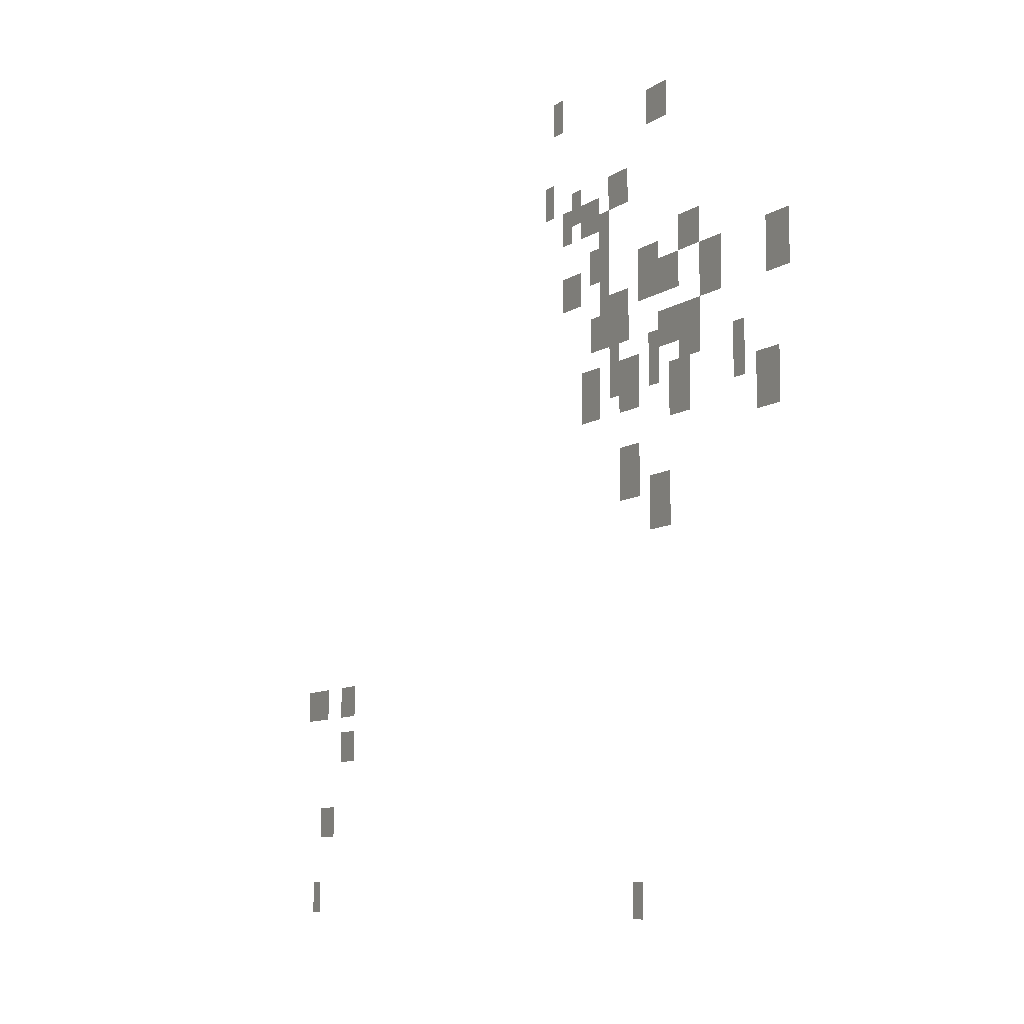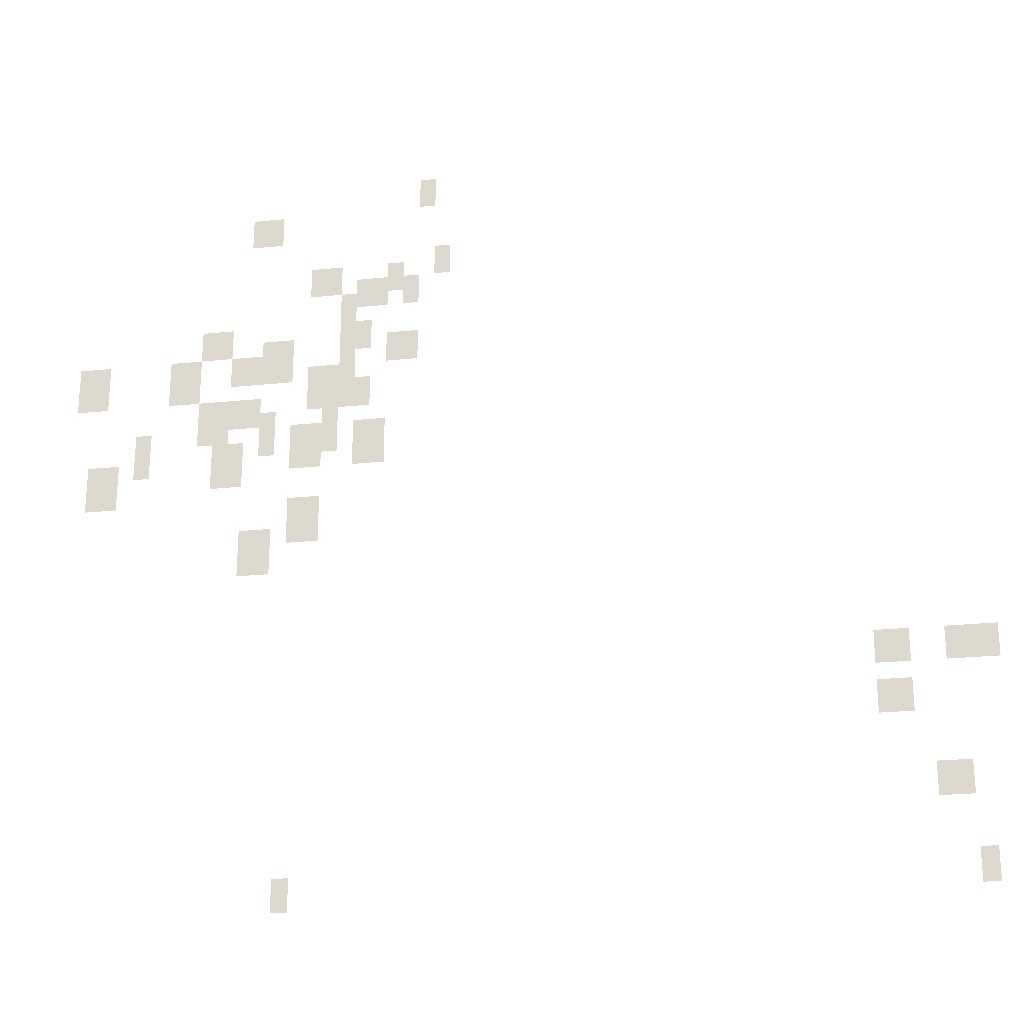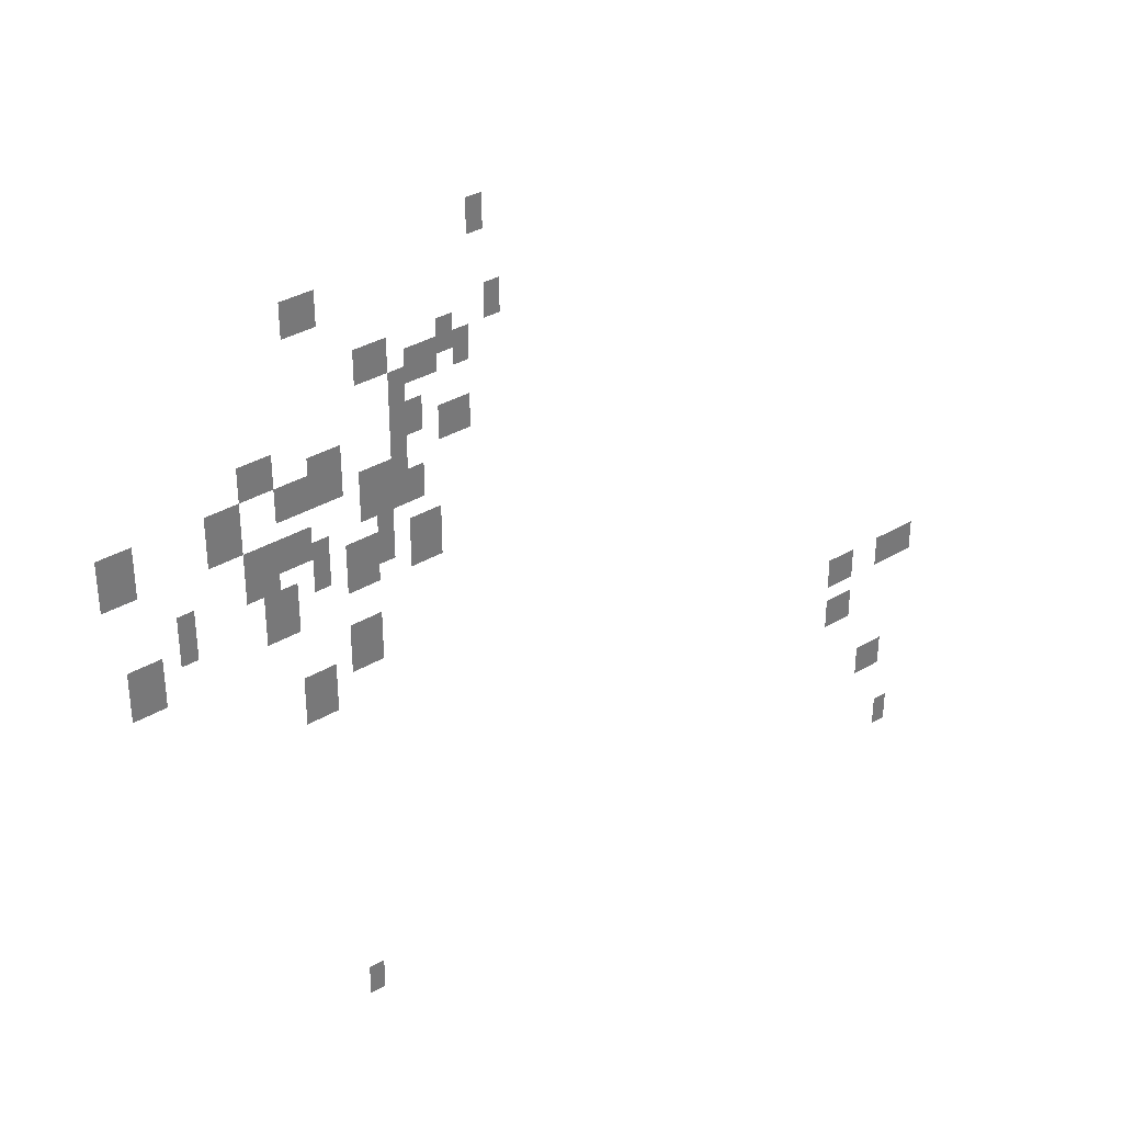
<metadata>
{"format":"obj","ext":"obj","renderer":"f3d","projection":"perspective","resolution":1024,"background":"white","views":[{"elev":-8.9,"azim":-120.2,"up":"+Z"},{"elev":-24.2,"azim":9.7,"up":"+Z"},{"elev":34.5,"azim":-38.8,"up":"+Z"}]}
</metadata>
<code>
g Grass_0_Cluster328
v 43.23 0.009819 471.5
v 42.71 0.009819 471.5
v 43.23 0.009819 472.5
v 42.71 0.009819 472.5
v 38.02 0.009819 470.4
v 36.98 0.009819 470.4
v 38.02 0.009819 471.5
v 36.98 0.009819 471.5
v 43.75 0.009819 468.9
v 43.23 0.009819 468.9
v 43.75 0.009819 469.9
v 43.23 0.009819 469.9
v 42.19 0.009819 468.3
v 41.66 0.009819 468.3
v 42.19 0.009819 469.4
v 41.66 0.009819 469.4
v 40.1 0.009819 468.3
v 39.06 0.009819 468.3
v 40.1 0.009819 469.4
v 39.06 0.009819 469.4
v 42.71 0.009819 467.8
v 42.19 0.009819 467.8
v 42.71 0.009819 468.9
v 42.19 0.009819 468.9
v 41.66 0.009819 467.8
v 40.62 0.009819 467.8
v 41.66 0.009819 468.9
v 40.62 0.009819 468.9
v 40.62 0.009819 466.8
v 40.1 0.009819 466.8
v 40.62 0.009819 468.3
v 40.1 0.009819 468.3
v 36.46 0.009819 466.2
v 35.41 0.009819 466.2
v 36.46 0.009819 467.3
v 35.41 0.009819 467.3
v 41.14 0.009819 466.2
v 40.1 0.009819 466.2
v 41.14 0.009819 467.3
v 40.1 0.009819 467.3
v 42.71 0.009819 465.7
v 41.66 0.009819 465.7
v 42.71 0.009819 466.8
v 41.66 0.009819 466.8
v 38.54 0.009819 465.2
v 37.5 0.009819 465.2
v 38.54 0.009819 466.8
v 37.5 0.009819 466.8
v 37.5 0.009819 465.2
v 36.46 0.009819 465.2
v 37.5 0.009819 466.2
v 36.46 0.009819 466.2
v 40.62 0.009819 464.7
v 40.1 0.009819 464.7
v 40.62 0.009819 466.2
v 40.1 0.009819 466.2
v 35.41 0.009819 464.7
v 34.37 0.009819 464.7
v 35.41 0.009819 466.2
v 34.37 0.009819 466.2
v 32.29 0.009819 464.7
v 31.25 0.009819 464.7
v 32.29 0.009819 466.2
v 31.25 0.009819 466.2
v 40.1 0.009819 464.2
v 39.06 0.009819 464.2
v 40.1 0.009819 465.7
v 39.06 0.009819 465.7
v 41.14 0.009819 464.2
v 40.1 0.009819 464.2
v 41.14 0.009819 465.2
v 40.1 0.009819 465.2
v 37.5 0.009819 463.6
v 36.46 0.009819 463.6
v 37.5 0.009819 464.7
v 36.46 0.009819 464.7
v 36.46 0.009819 463.1
v 35.41 0.009819 463.1
v 36.46 0.009819 464.7
v 35.41 0.009819 464.7
v 40.1 0.009819 462.6
v 39.58 0.009819 462.6
v 40.1 0.009819 464.2
v 39.58 0.009819 464.2
v 38.02 0.009819 462.6
v 37.5 0.009819 462.6
v 38.02 0.009819 464.2
v 37.5 0.009819 464.2
v 33.85 0.009819 462.1
v 33.33 0.009819 462.1
v 33.85 0.009819 463.6
v 33.33 0.009819 463.6
v 41.66 0.009819 462.1
v 40.62 0.009819 462.1
v 41.66 0.009819 463.6
v 40.62 0.009819 463.6
v 39.58 0.009819 462.1
v 38.54 0.009819 462.1
v 39.58 0.009819 463.6
v 38.54 0.009819 463.6
v 36.98 0.009819 461.6
v 35.93 0.009819 461.6
v 36.98 0.009819 463.1
v 35.93 0.009819 463.1
v 32.81 0.009819 461
v 31.77 0.009819 461
v 32.81 0.009819 462.6
v 31.77 0.009819 462.6
v 39.58 0.009819 459.5
v 38.54 0.009819 459.5
v 39.58 0.009819 461
v 38.54 0.009819 461
v 38.02 0.009819 458.4
v 36.98 0.009819 458.4
v 38.02 0.009819 460
v 36.98 0.009819 460
v 57.81 0.009819 454.3
v 56.77 0.009819 454.3
v 57.81 0.009819 455.3
v 56.77 0.009819 455.3
v 60.42 0.009819 454.3
v 59.38 0.009819 454.3
v 60.42 0.009819 455.3
v 59.38 0.009819 455.3
v 59.38 0.009819 454.3
v 58.86 0.009819 454.3
v 59.38 0.009819 455.3
v 58.86 0.009819 455.3
v 57.81 0.009819 452.7
v 56.77 0.009819 452.7
v 57.81 0.009819 453.7
v 56.77 0.009819 453.7
v 59.38 0.009819 450.1
v 58.33 0.009819 450.1
v 59.38 0.009819 451.1
v 58.33 0.009819 451.1
v 39.06 0.009819 447.5
v 38.54 0.009819 447.5
v 39.06 0.009819 448.5
v 38.54 0.009819 448.5
v 59.9 0.009819 447.5
v 59.38 0.009819 447.5
v 59.9 0.009819 448.5
v 59.38 0.009819 448.5
g Grass_0_Cluster328_0
f 2 3 1
f 2 4 3
f 6 7 5
f 6 8 7
f 10 11 9
f 10 12 11
f 14 15 13
f 14 16 15
f 18 19 17
f 18 20 19
f 22 23 21
f 22 24 23
f 26 27 25
f 26 28 27
f 30 31 29
f 30 32 31
f 34 35 33
f 34 36 35
f 38 39 37
f 38 40 39
f 42 43 41
f 42 44 43
f 46 47 45
f 46 48 47
f 50 51 49
f 50 52 51
f 54 55 53
f 54 56 55
f 58 59 57
f 58 60 59
f 62 63 61
f 62 64 63
f 66 67 65
f 66 68 67
f 70 71 69
f 70 72 71
f 74 75 73
f 74 76 75
f 78 79 77
f 78 80 79
f 82 83 81
f 82 84 83
f 86 87 85
f 86 88 87
f 90 91 89
f 90 92 91
f 94 95 93
f 94 96 95
f 98 99 97
f 98 100 99
f 102 103 101
f 102 104 103
f 106 107 105
f 106 108 107
f 110 111 109
f 110 112 111
f 114 115 113
f 114 116 115
f 118 119 117
f 118 120 119
f 122 123 121
f 122 124 123
f 126 127 125
f 126 128 127
f 130 131 129
f 130 132 131
f 134 135 133
f 134 136 135
f 138 139 137
f 138 140 139
f 142 143 141
f 142 144 143

</code>
